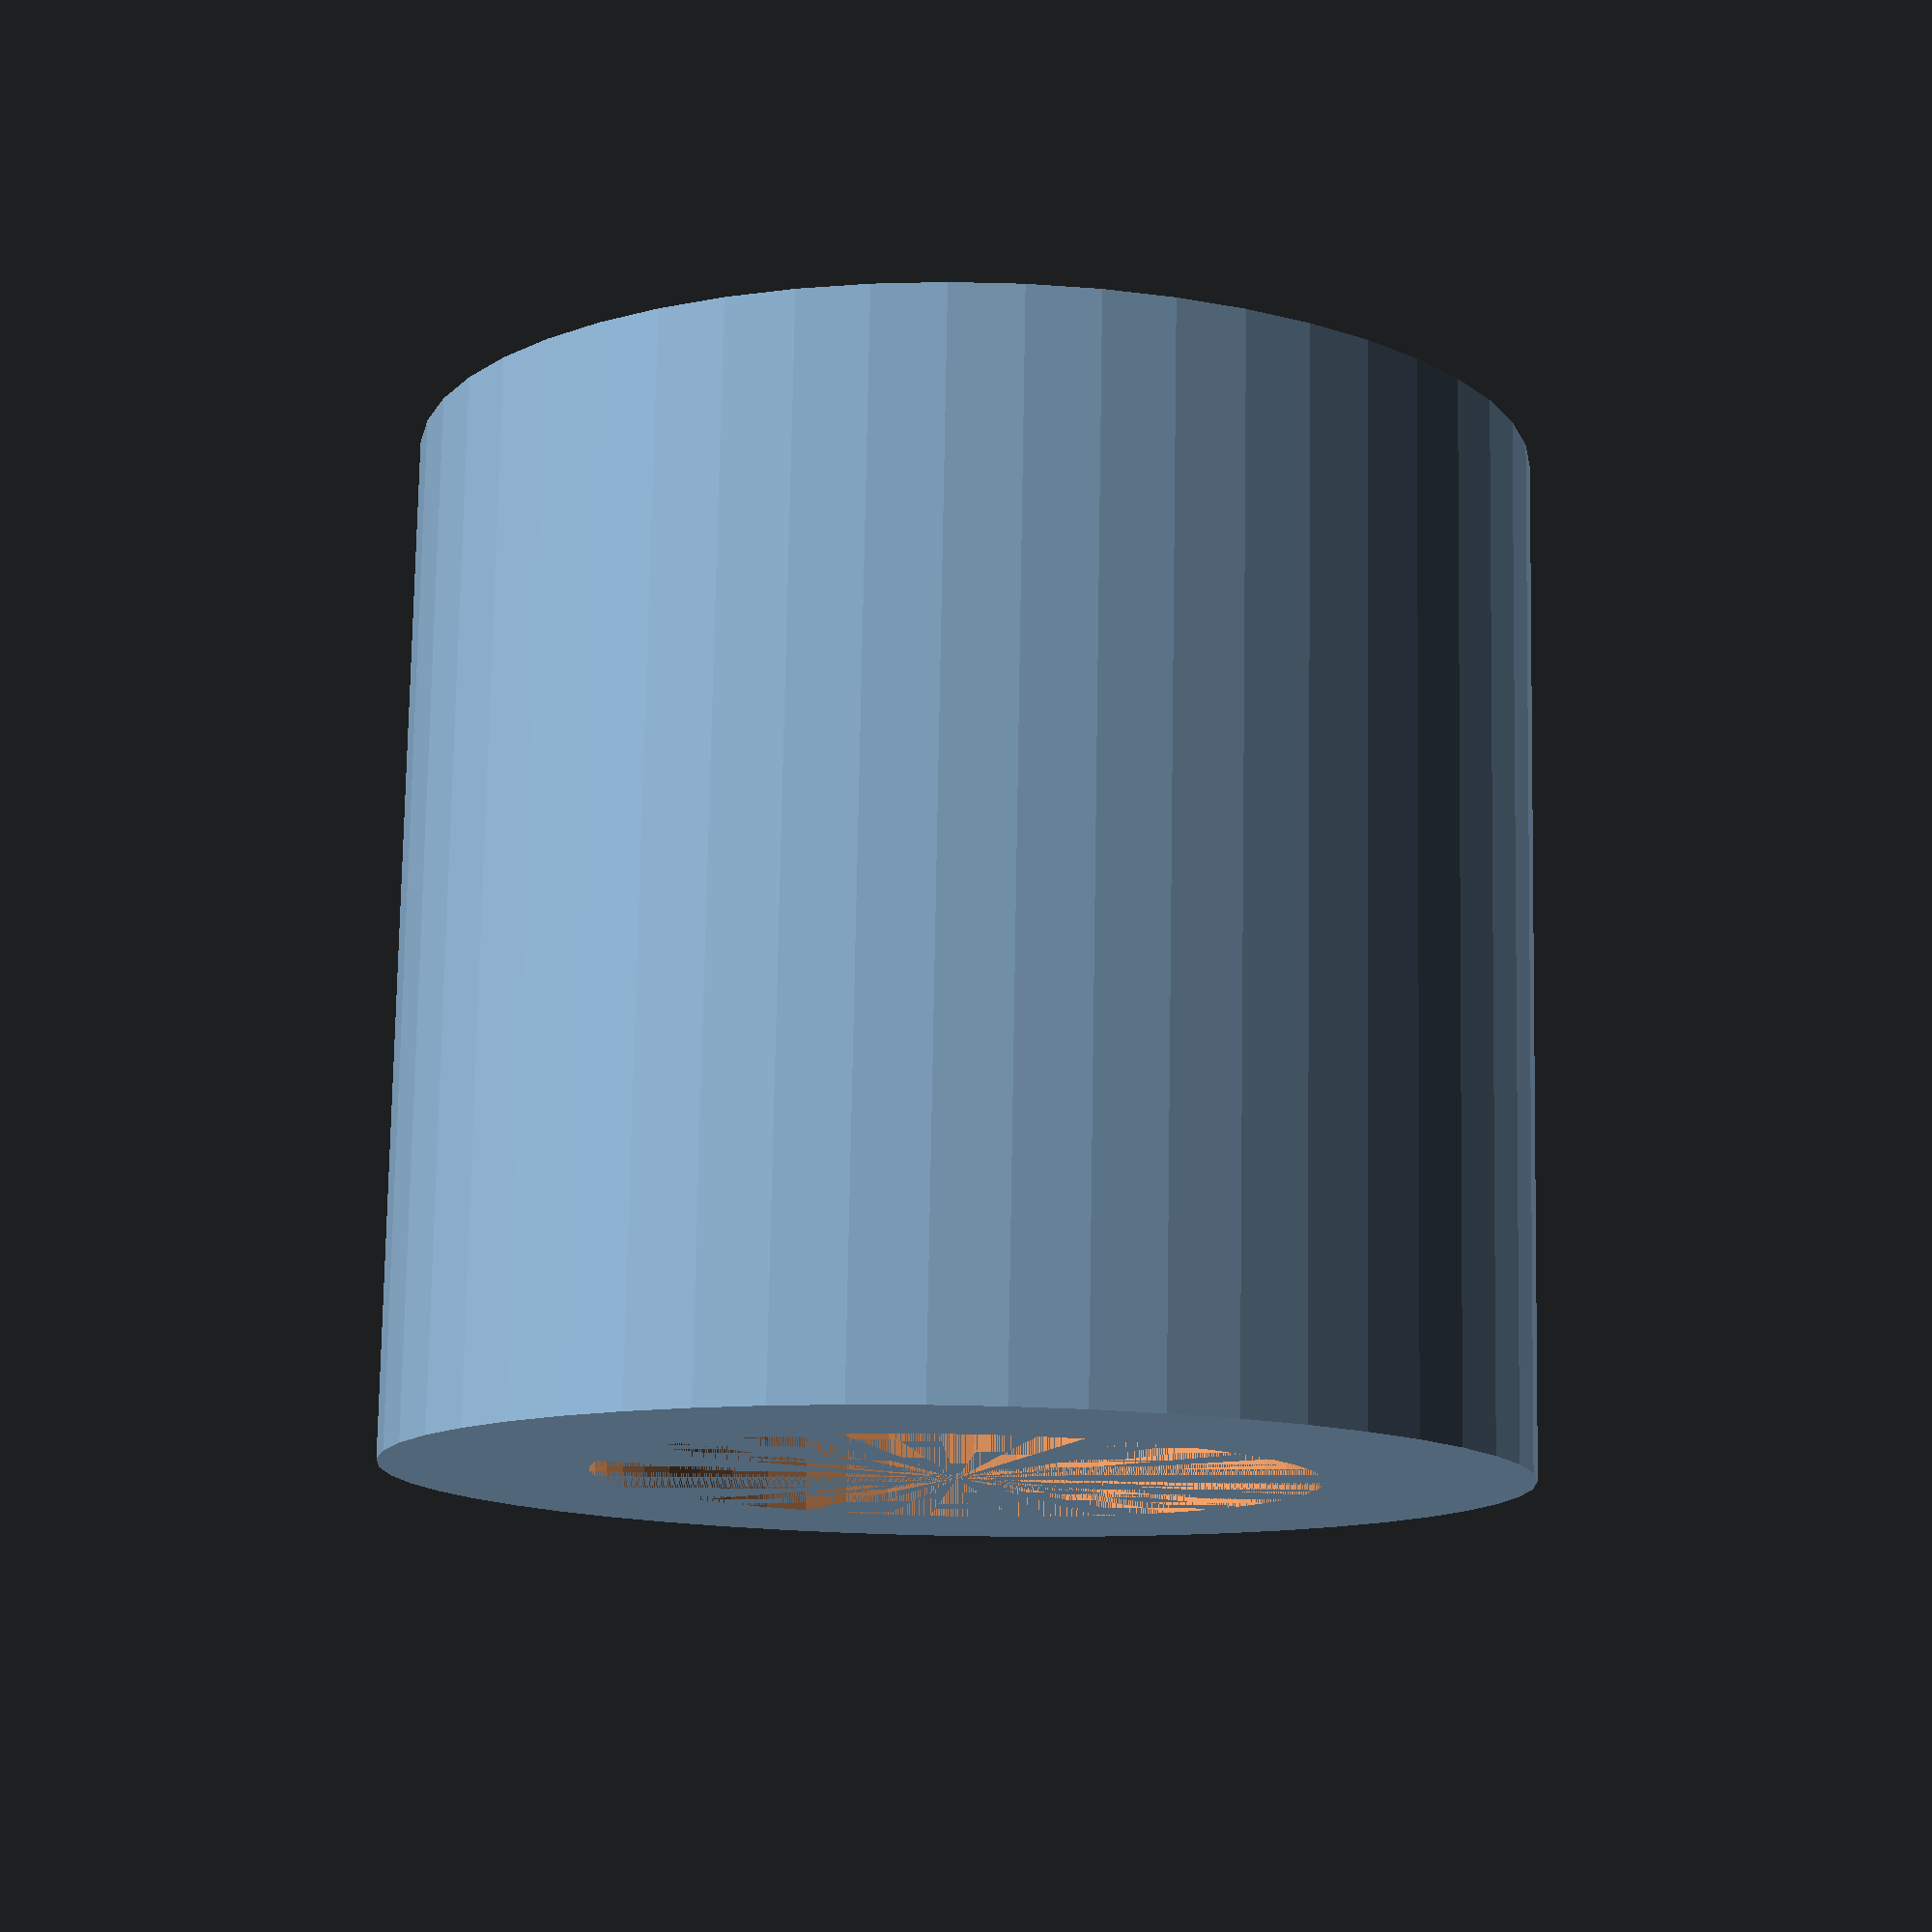
<openscad>
MAGNET_DIA = 14;
MAGNET_HEIGHT = 4;

HEX_DIA = 15.7;
HEX_HEIGHT = 16;

ADAPTER_DIA = 22;
ADAPTER_HEIGHT = HEX_HEIGHT + MAGNET_HEIGHT;


$fn = 50;

module flex_arm_adapter() {
  difference() {
    cylinder(d = ADAPTER_DIA, h = ADAPTER_HEIGHT);
    translate([0, 0, MAGNET_HEIGHT])
    cylinder(d = HEX_DIA, h = HEX_HEIGHT, $fn = 6);
    cylinder(d = MAGNET_DIA, h = MAGNET_HEIGHT);
  }
}

flex_arm_adapter();
</openscad>
<views>
elev=102.4 azim=92.6 roll=359.0 proj=p view=wireframe
</views>
